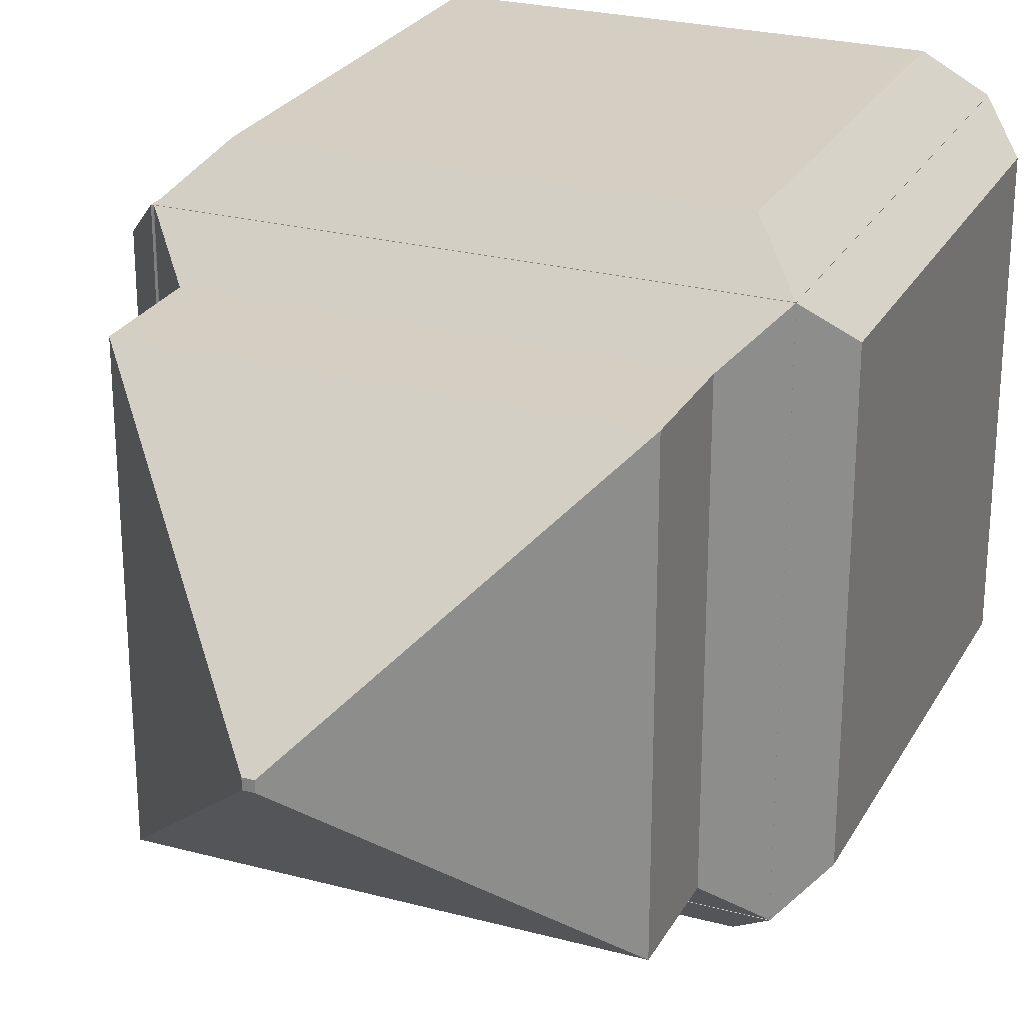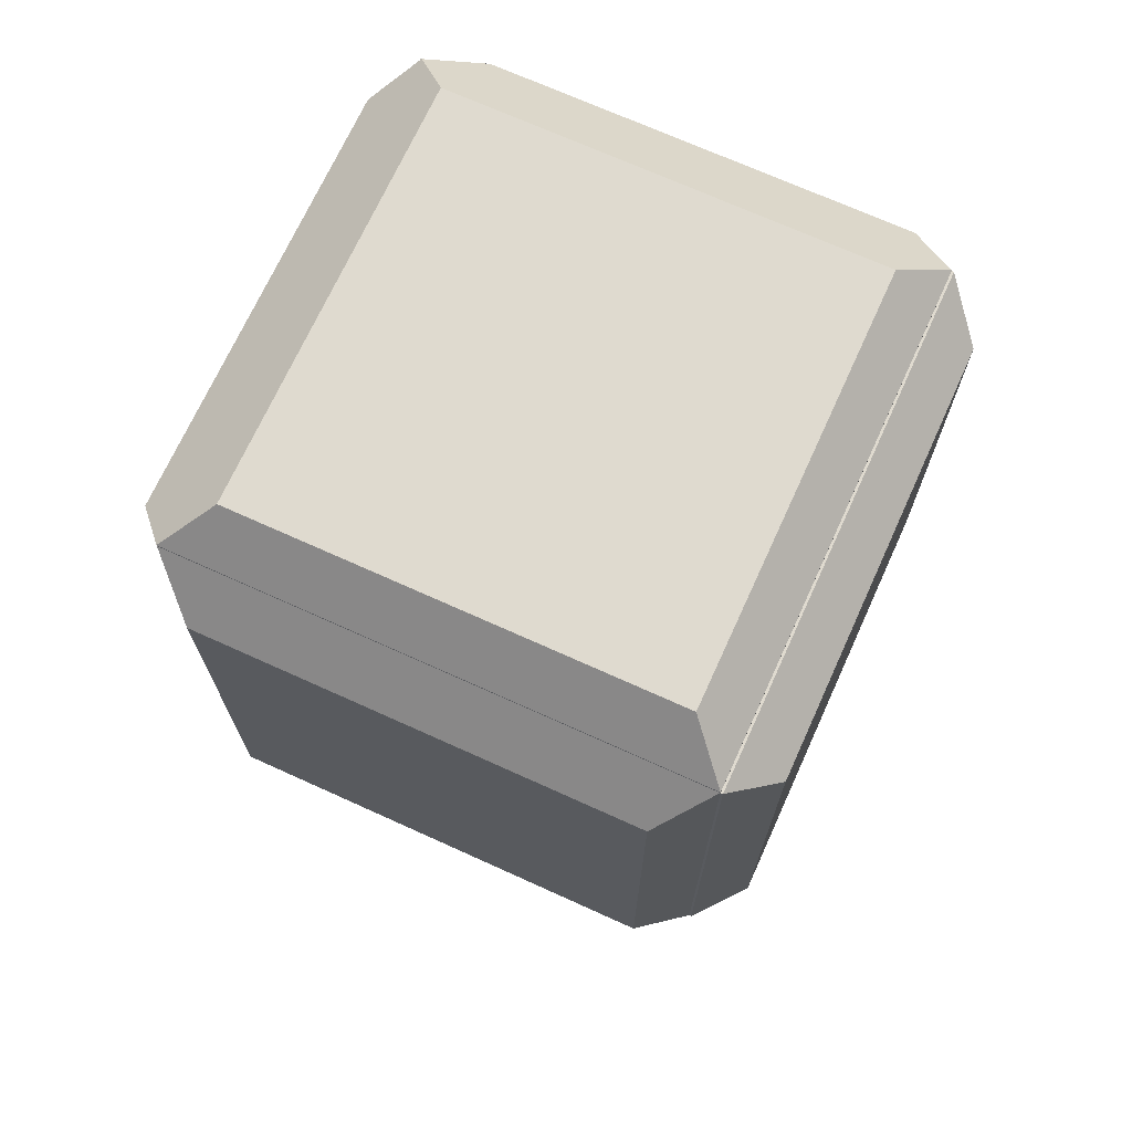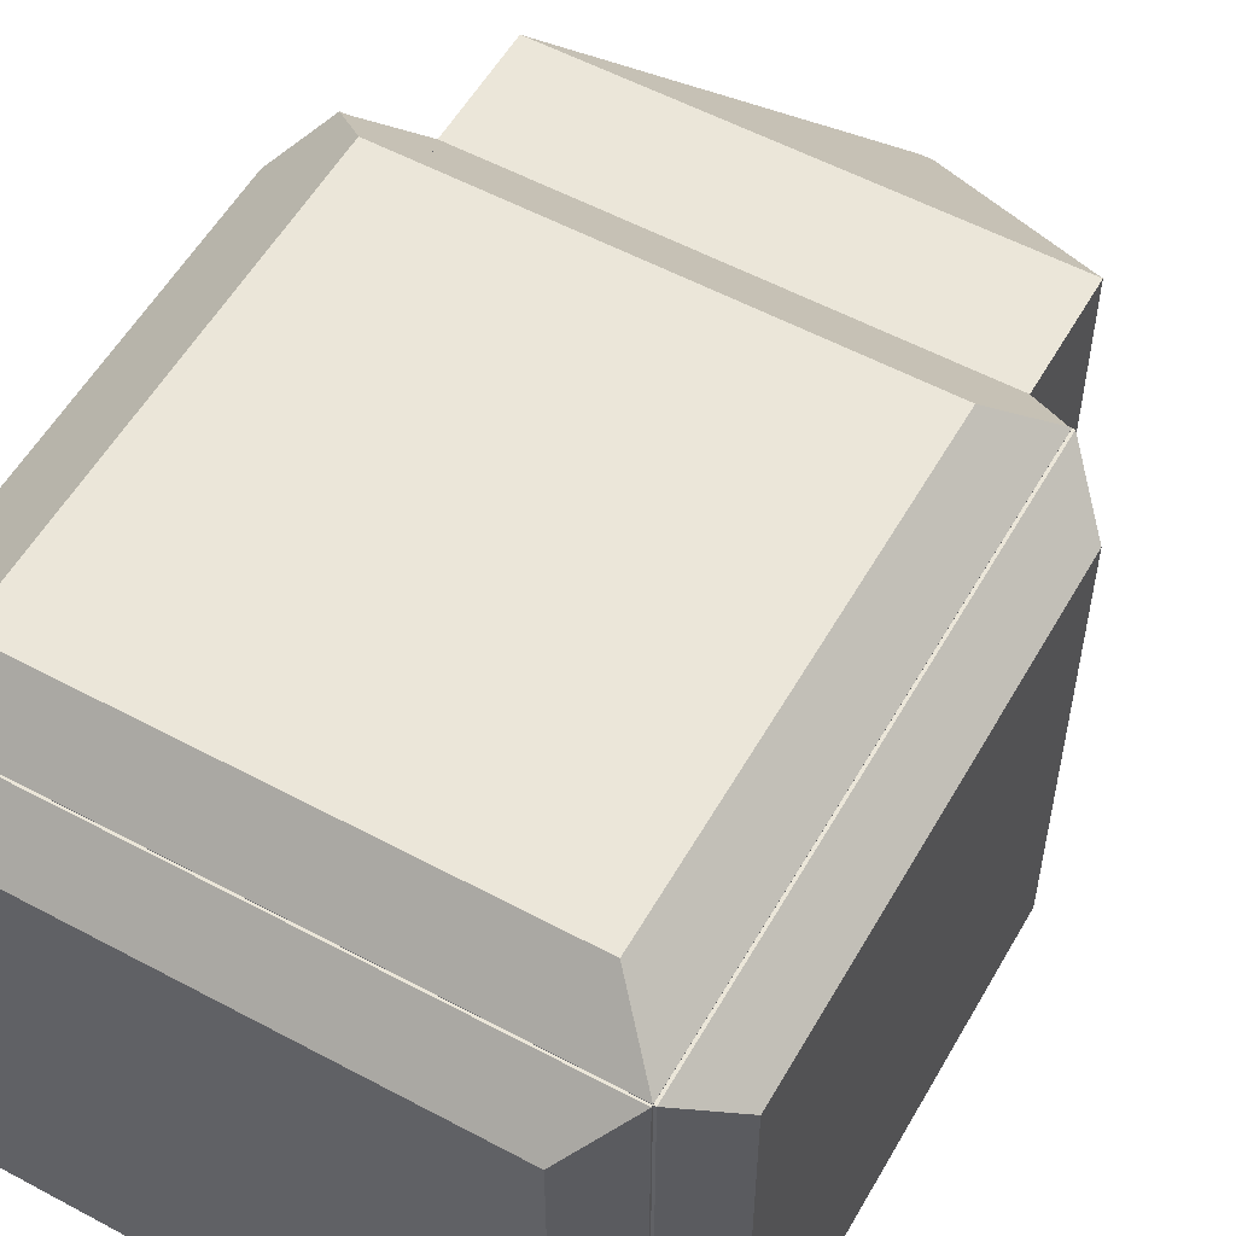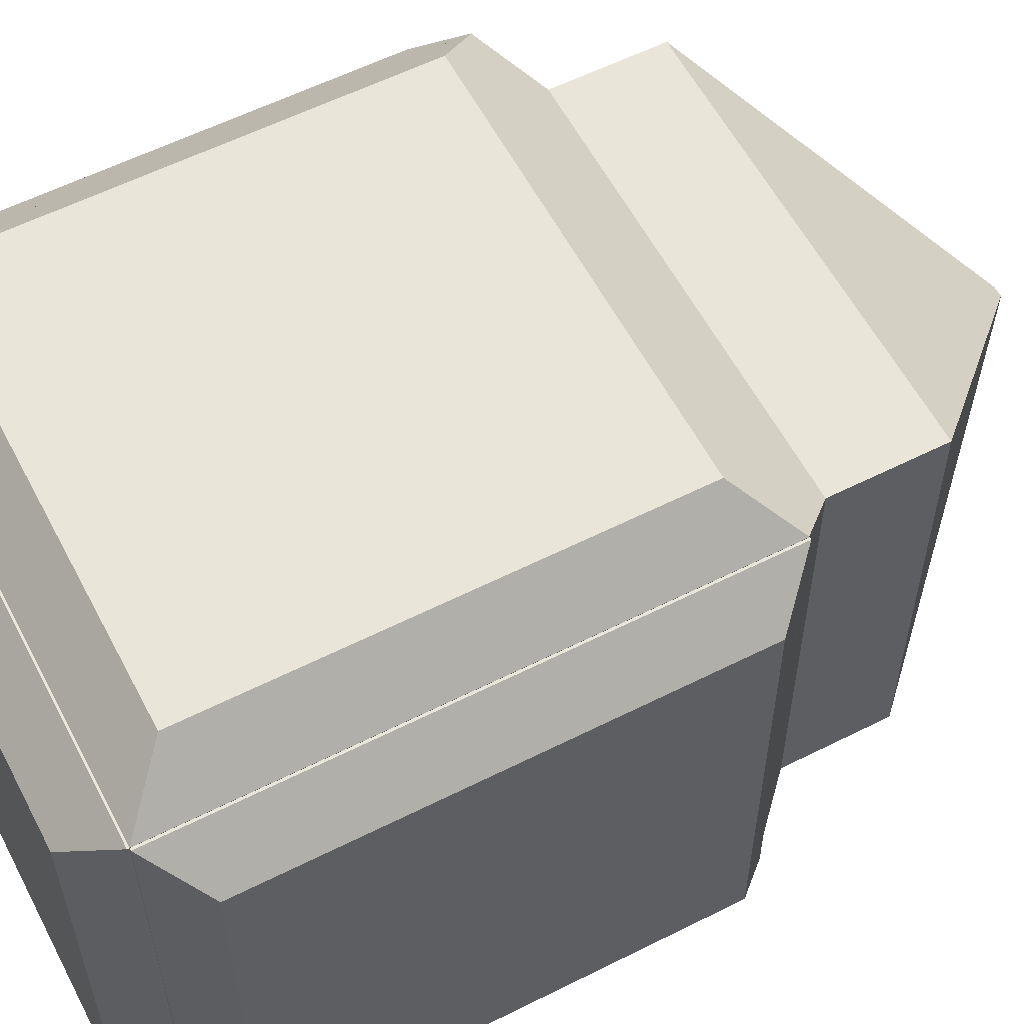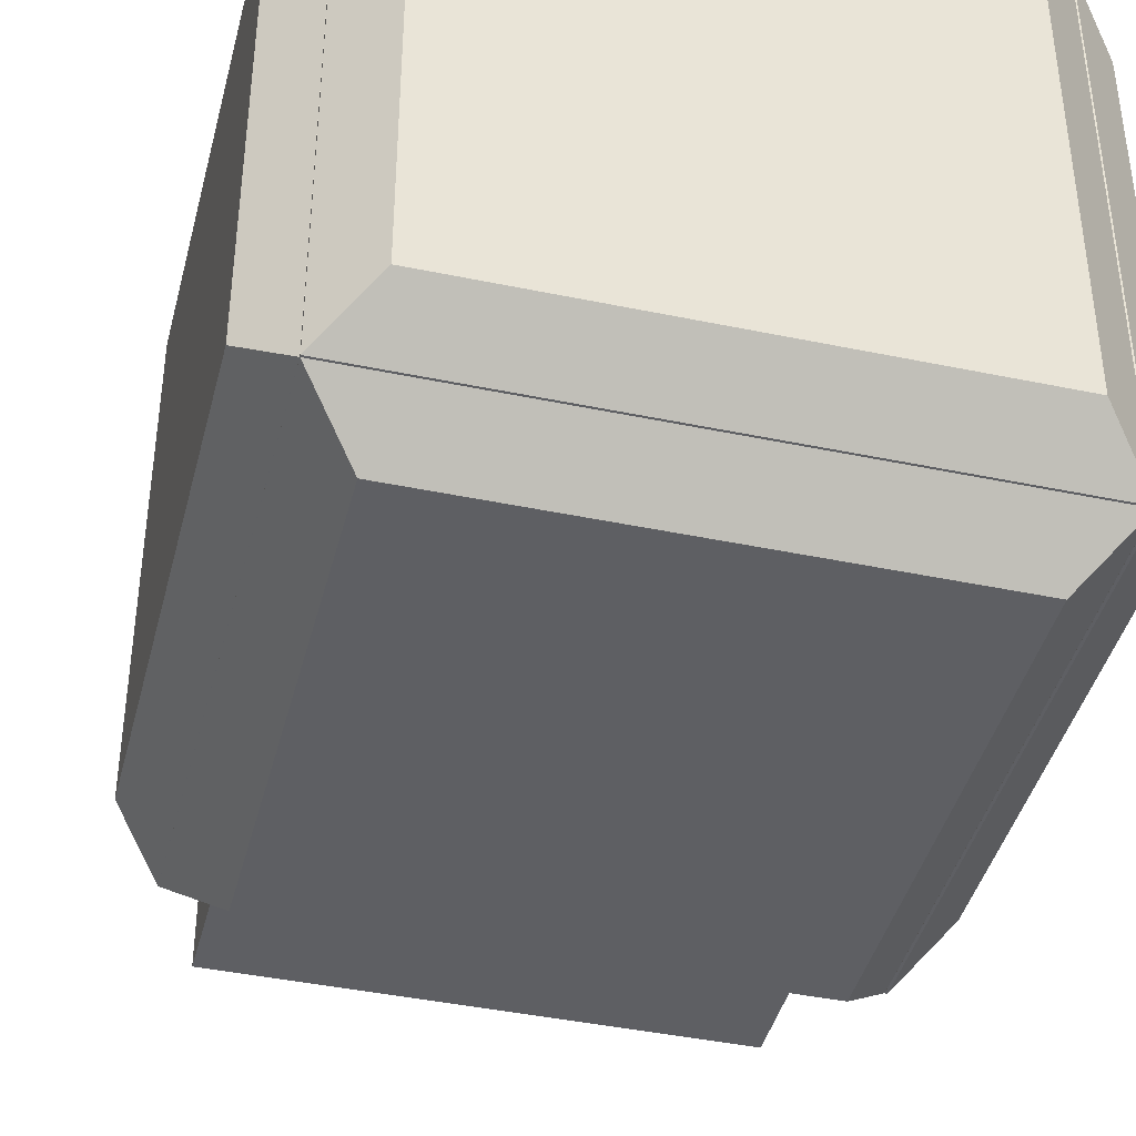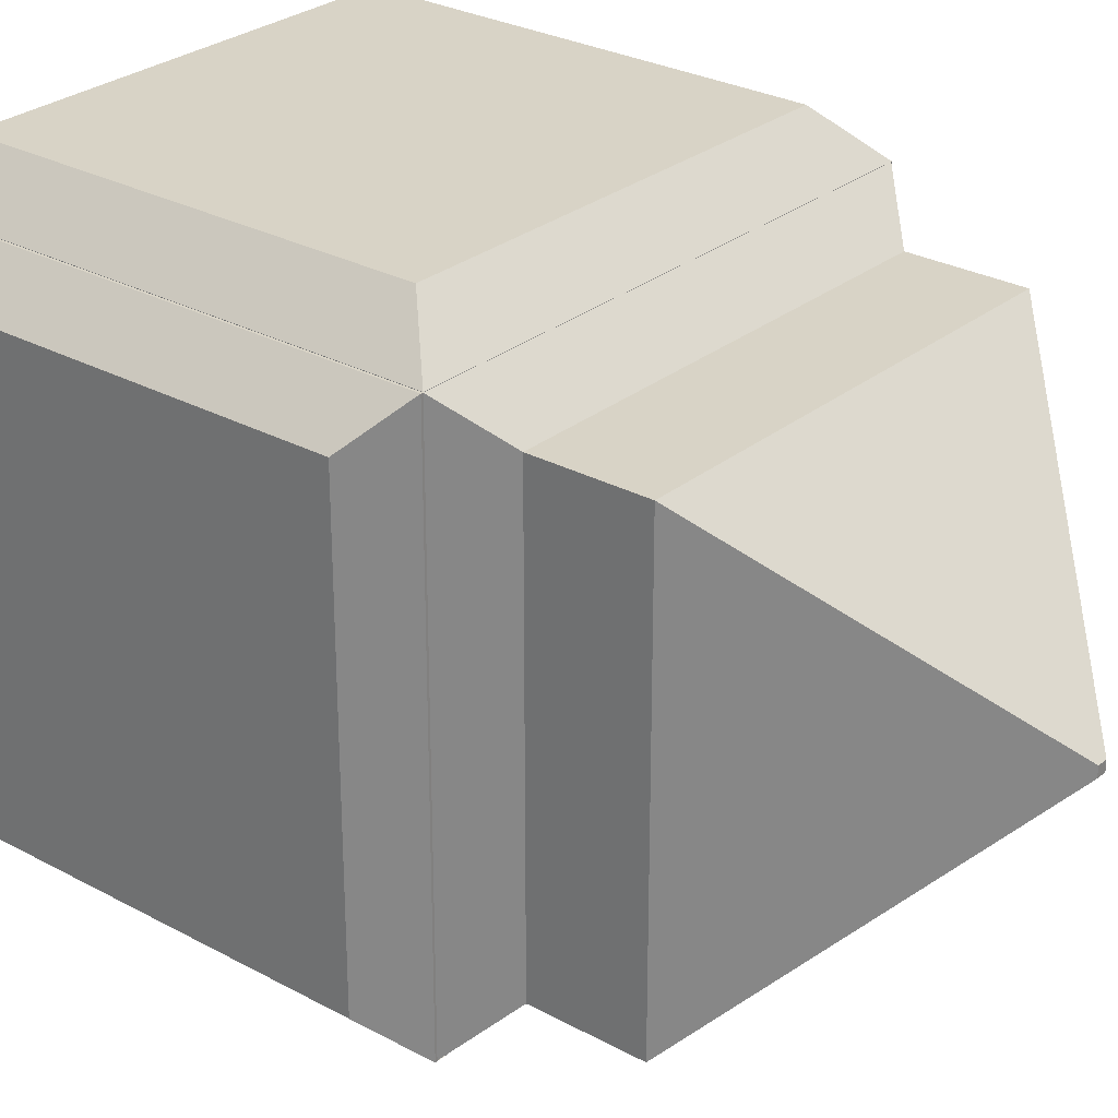
<metadata>
{"format":"obj","ext":"obj","renderer":"f3d","projection":"perspective","resolution":1024,"background":"white","views":[{"elev":25.6,"azim":-156.9,"up":"+Y"},{"elev":70.6,"azim":24.4,"up":"+Z"},{"elev":55.7,"azim":29.4,"up":"+Y"},{"elev":58.2,"azim":62.5,"up":"+Y"},{"elev":-42.0,"azim":-14.1,"up":"+Y"},{"elev":28.0,"azim":129.6,"up":"+Y"}]}
</metadata>
<code>
o Cube
v -1 1 1
v -1 -1 1
v -1 1 -1
v -1 -1 -1
v 1 1 1
v 1 -1 1
v 1 1 -1
v 1 -1 -1
v -1 1.001 -1
v -0.8217 1.18 -0.8217
v 0.8217 1.18 -0.8217
v 1 1.001 -1
v -1 1.001 1
v -0.8217 1.18 0.8217
v 0.8217 1.18 0.8217
v 1 1.001 1
v -0.8368 -0.8368 1.17
v -1 -1 1.007
v 1 -1 1.007
v 0.8368 -0.8368 1.17
v -0.8368 0.8368 1.17
v -1 1 1.007
v 1 1 1.007
v 0.8368 0.8368 1.17
v 1.17 -0.8385 0.8385
v 1.009 -1 1
v 1.009 -1 -1
v 1.17 -0.8385 -0.8385
v 1.009 1 -1
v 1.17 0.8385 -0.8385
v 1.17 0.8385 0.8385
v 1.009 1 1
v -1 1 1
v -1.149 0.8513 0.8513
v -1.149 -0.8513 0.8513
v -1 -1 1
v -1.149 0.8513 -0.8513
v -1 1 -1
v -1 -1 -1
v -1.149 -0.8513 -0.8513
v 1 -1 -0.997
v 0.8269 -0.8269 -1.17
v 0.8269 0.8269 -1.17
v 1 1 -0.997
v -1 1 -0.997
v -0.8269 0.8269 -1.17
v -0.8269 -0.8269 -1.17
v -1 -1 -0.997
v 1 -0.9994 1
v 0.8293 -1.17 0.8293
v 0.8293 -1.17 -0.8293
v 1 -0.9994 -1
v -1 -0.9994 1
v -0.8293 -1.17 0.8293
v -0.8293 -1.17 -0.8293
v -1 -0.9994 -1
v 0.8269 -0.8269 -1.17
v 0.8269 0.8269 -1.17
v -0.8269 0.8269 -1.17
v -0.8269 -0.8269 -1.17
v 0.8269 -0.8269 -1.582
v 0.01951 -0.01951 -2.389
v 0.01951 0.01951 -2.389
v 0.8269 0.8269 -1.582
v -0.8269 0.8269 -1.582
v -0.01951 0.01951 -2.389
v -0.01951 -0.01951 -2.389
v -0.8269 -0.8269 -1.582
f 7 16 5
f 7 45 3
f 5 29 7
f 8 56 4
f 5 19 6
f 1 9 3
f 5 13 1
f 3 12 7
f 2 22 1
f 6 18 2
f 1 23 5
f 4 41 8
f 8 44 7
f 3 48 4
f 2 49 6
f 4 53 2
f 54 51 50
f 2 39 4
f 4 38 3
f 6 32 5
f 30 25 28
f 7 27 8
f 11 9 10
f 10 13 14
f 15 12 11
f 14 16 15
f 15 10 14
f 19 17 18
f 18 21 22
f 20 23 24
f 22 24 23
f 24 17 20
f 3 33 1
f 34 40 35
f 27 25 26
f 29 28 27
f 26 31 32
f 32 30 29
f 8 26 6
f 33 35 36
f 39 37 38
f 38 34 33
f 36 40 39
f 1 36 2
f 57 44 41
f 59 48 45
f 44 59 45
f 48 57 41
f 46 68 47
f 51 49 50
f 50 53 54
f 55 52 51
f 54 56 55
f 6 52 8
f 42 58 57
f 46 60 59
f 43 59 58
f 47 57 60
f 47 61 42
f 66 62 67
f 43 65 46
f 62 64 61
f 66 68 65
f 63 65 64
f 67 61 68
f 42 64 43
f 7 12 16
f 7 44 45
f 5 32 29
f 8 52 56
f 5 23 19
f 1 13 9
f 5 16 13
f 3 9 12
f 2 18 22
f 6 19 18
f 1 22 23
f 4 48 41
f 8 41 44
f 3 45 48
f 2 53 49
f 4 56 53
f 54 55 51
f 2 36 39
f 4 39 38
f 6 26 32
f 30 31 25
f 7 29 27
f 11 12 9
f 10 9 13
f 15 16 12
f 14 13 16
f 15 11 10
f 19 20 17
f 18 17 21
f 20 19 23
f 22 21 24
f 24 21 17
f 3 38 33
f 34 37 40
f 27 28 25
f 29 30 28
f 26 25 31
f 32 31 30
f 8 27 26
f 33 34 35
f 39 40 37
f 38 37 34
f 36 35 40
f 1 33 36
f 57 58 44
f 59 60 48
f 44 58 59
f 48 60 57
f 46 65 68
f 51 52 49
f 50 49 53
f 55 56 52
f 54 53 56
f 6 49 52
f 42 43 58
f 46 47 60
f 43 46 59
f 47 42 57
f 47 68 61
f 66 63 62
f 43 64 65
f 62 63 64
f 66 67 68
f 63 66 65
f 67 62 61
f 42 61 64

</code>
